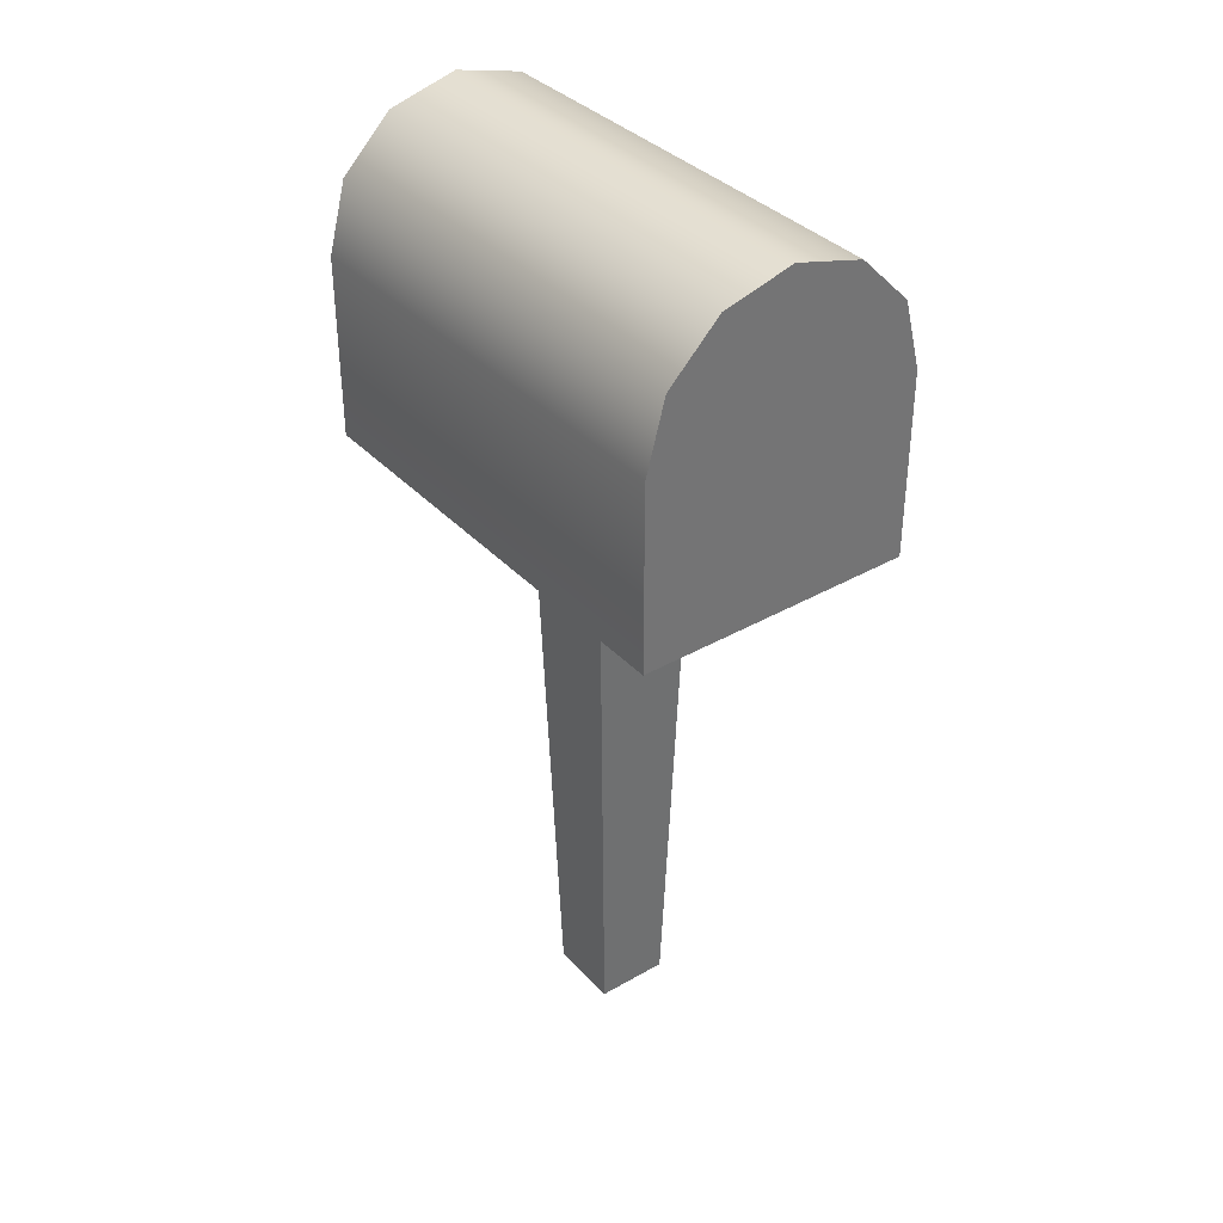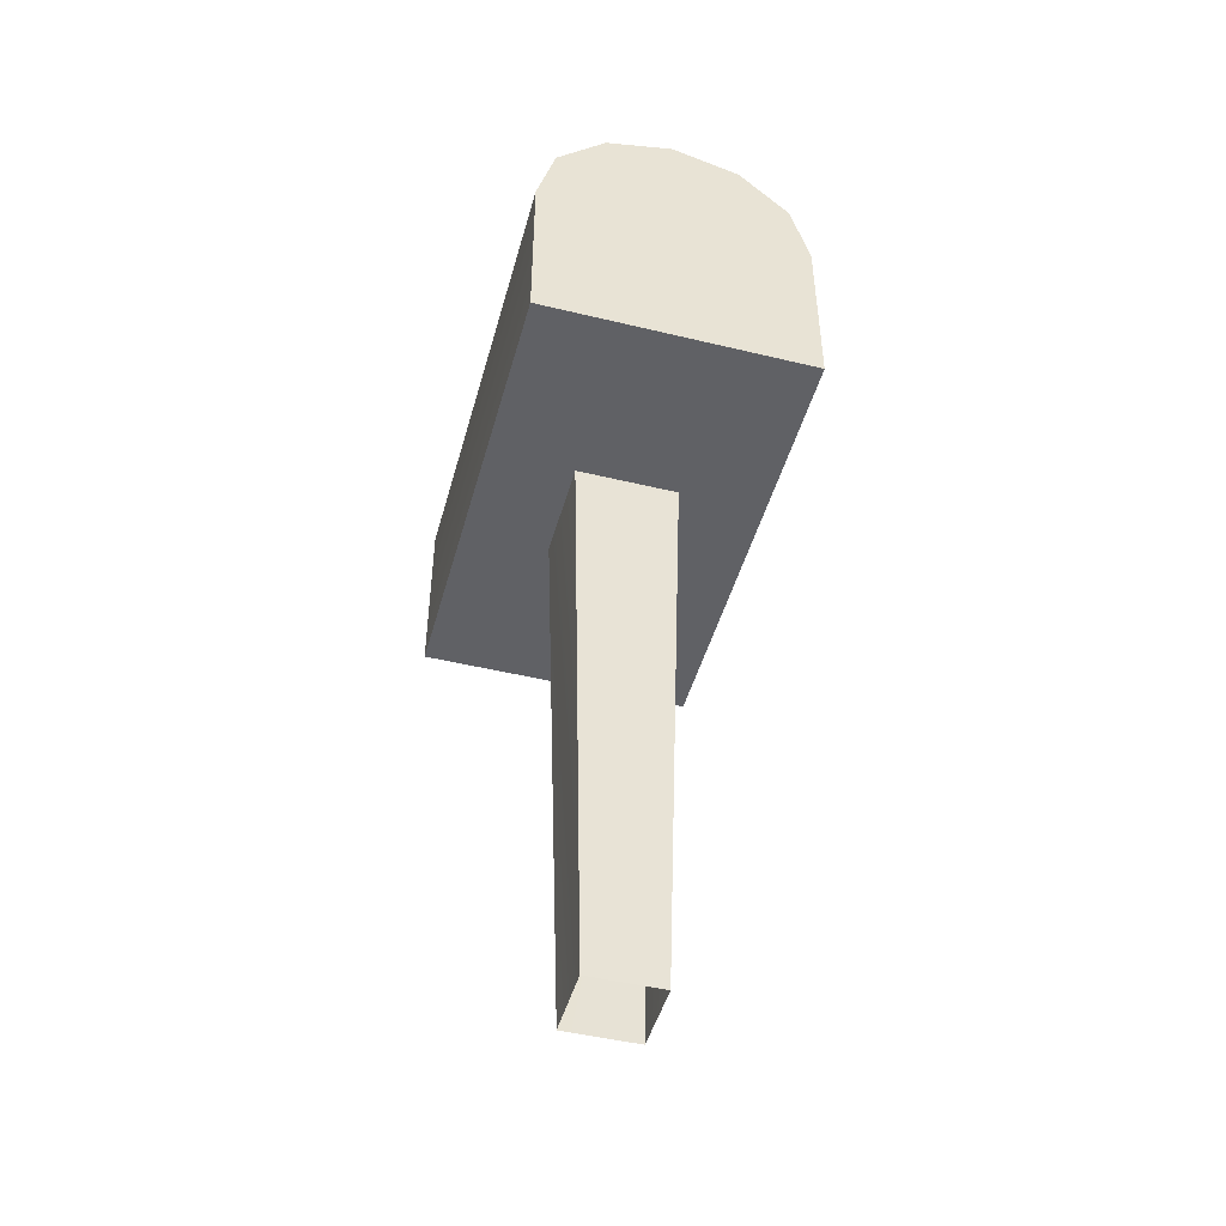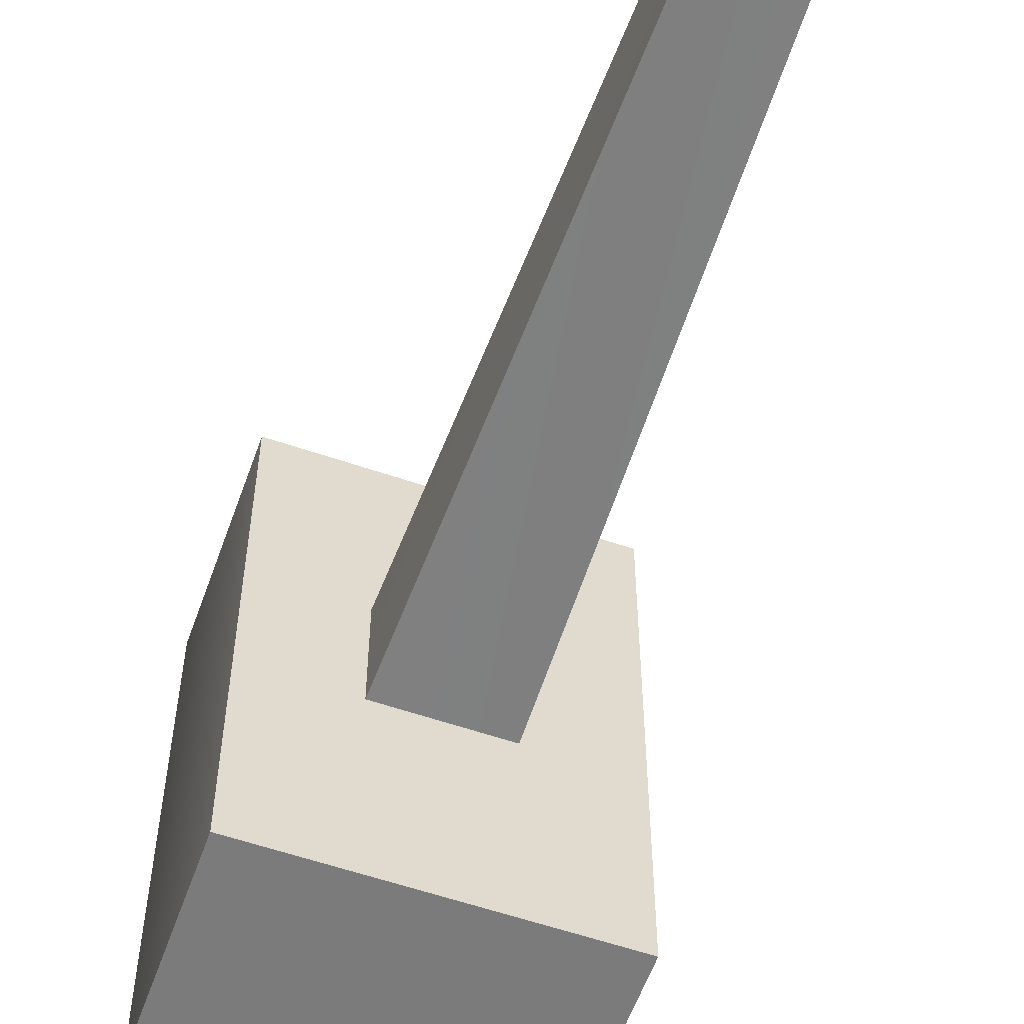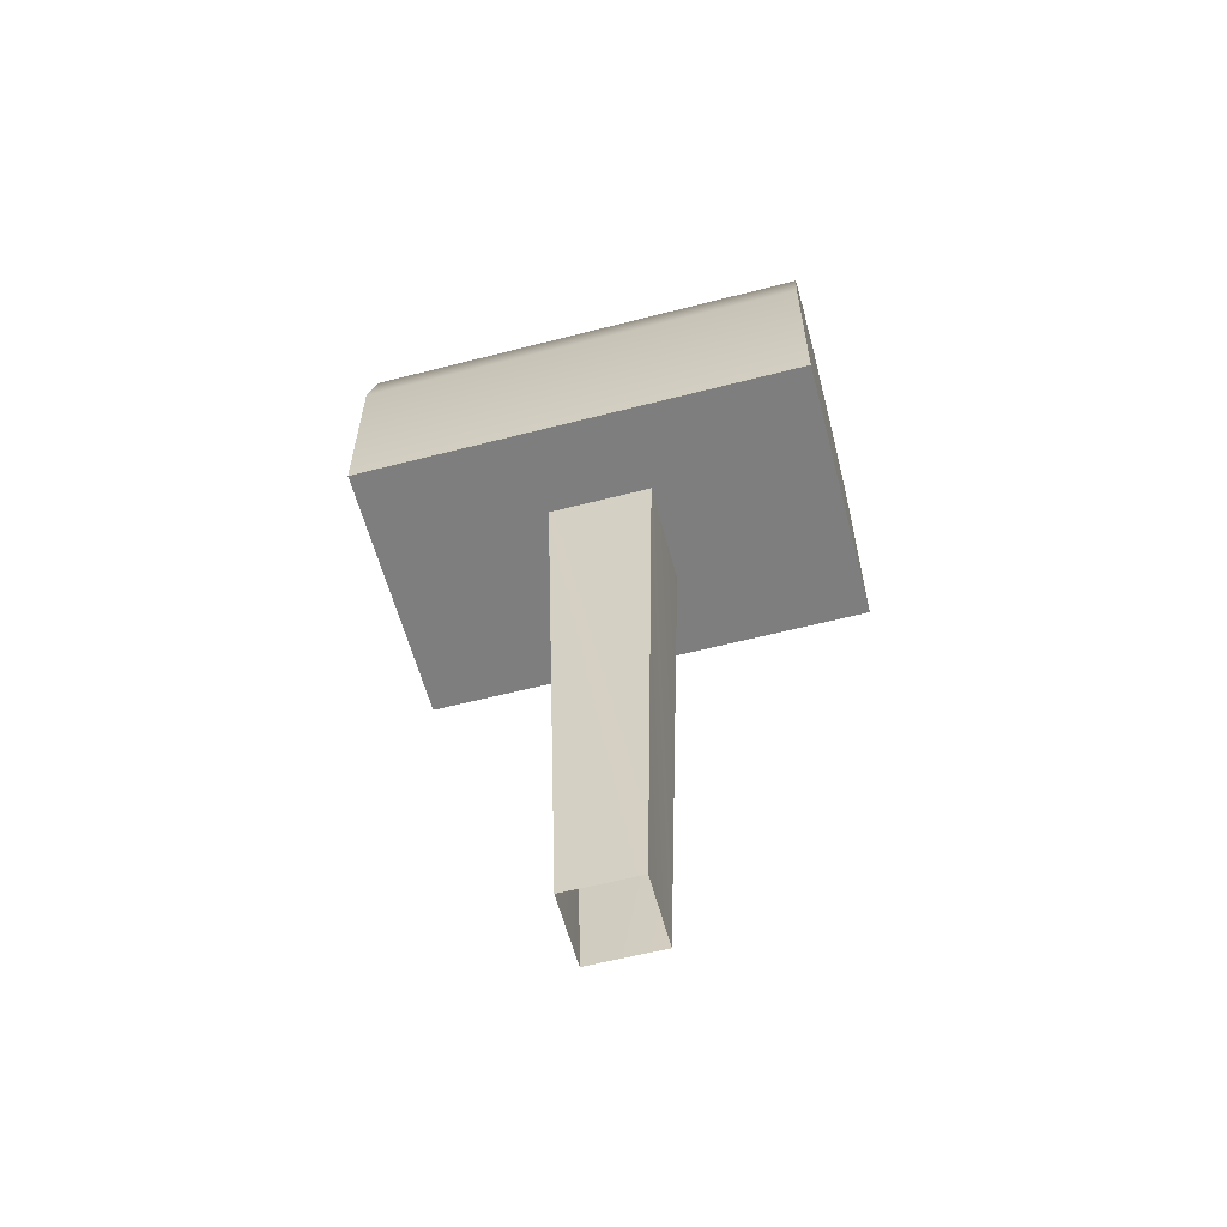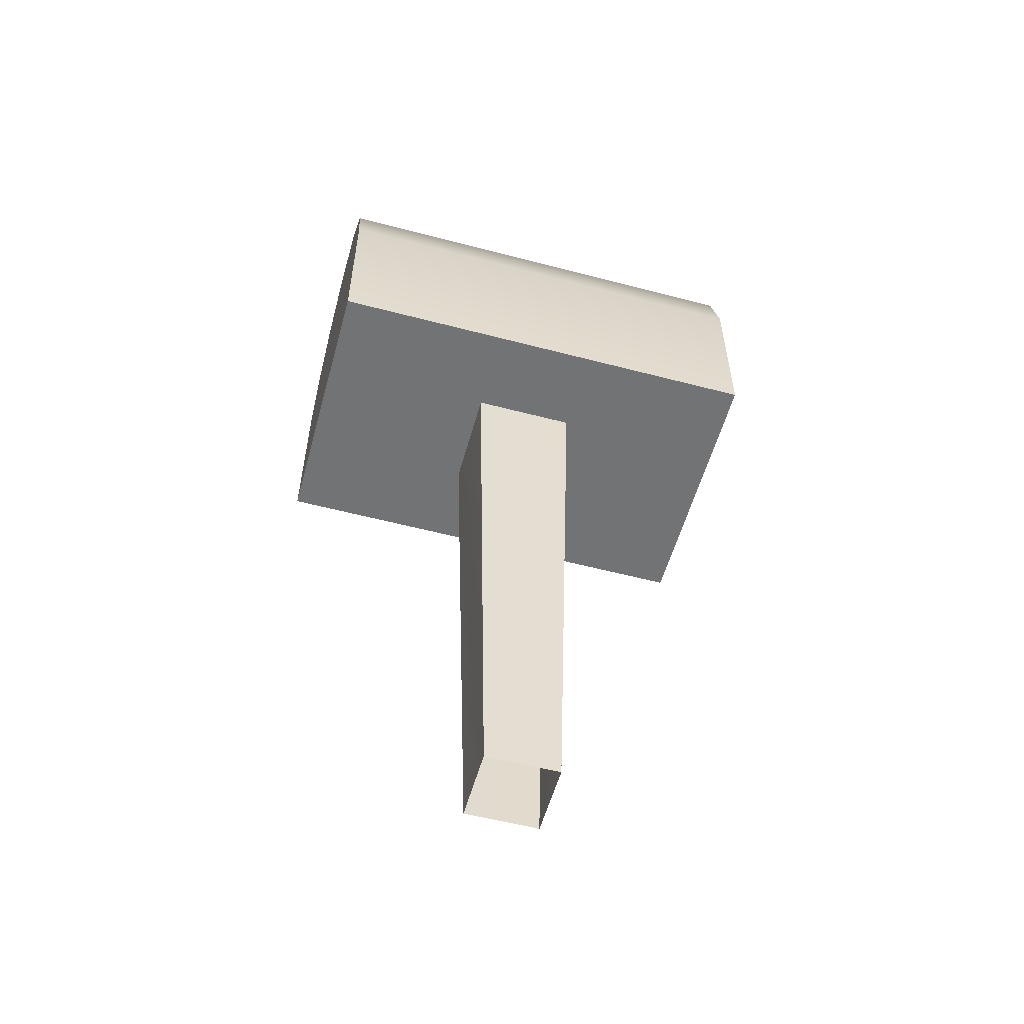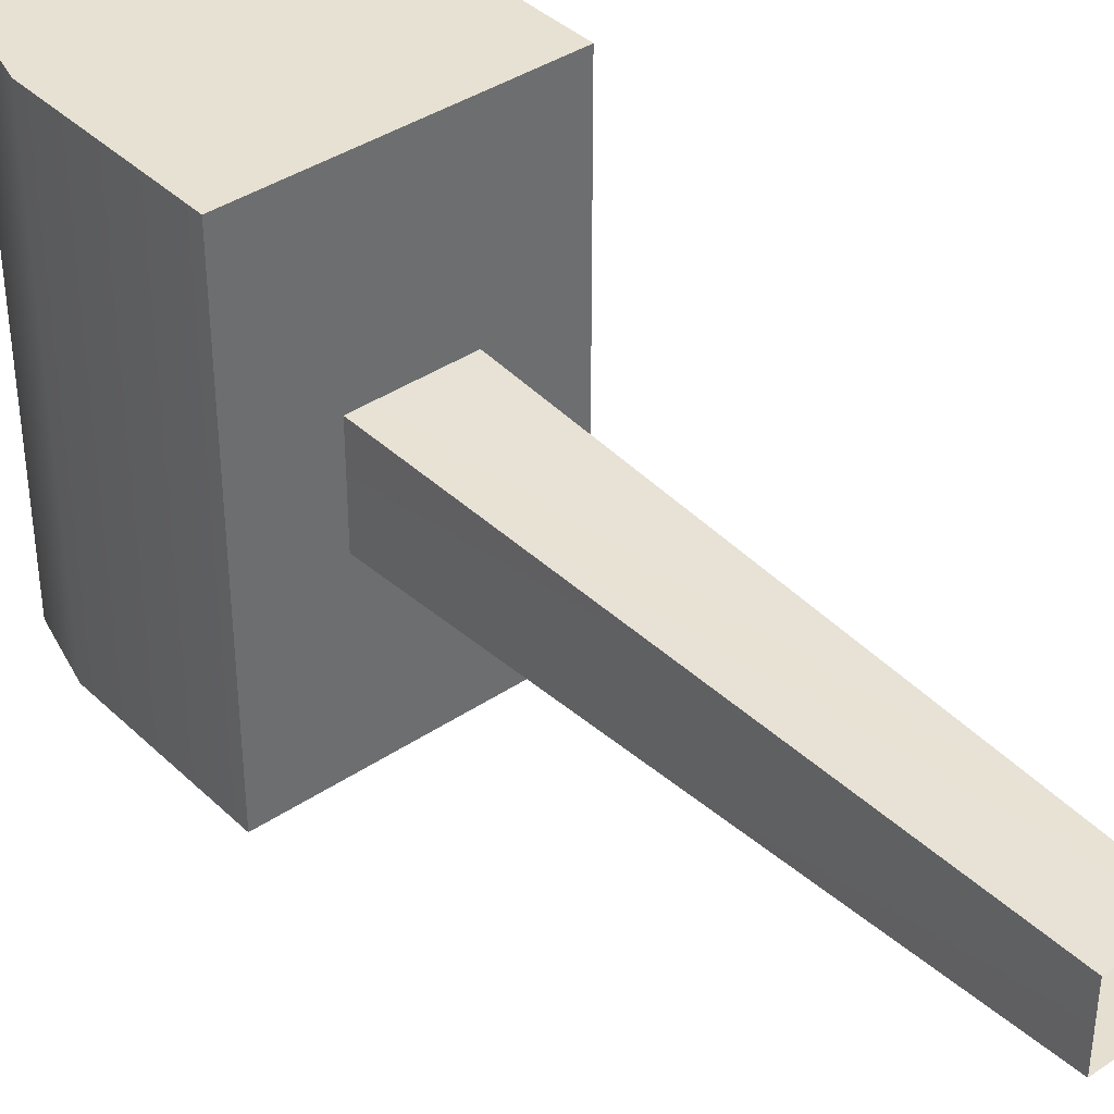
<metadata>
{"format":"obj","ext":"obj","renderer":"f3d","projection":"perspective","resolution":1024,"background":"white","views":[{"elev":36.3,"azim":-36.8,"up":"+Y"},{"elev":-47.2,"azim":164.7,"up":"+Y"},{"elev":-58.5,"azim":-19.5,"up":"+Z"},{"elev":-59.5,"azim":-75.2,"up":"+Y"},{"elev":-55.9,"azim":74.6,"up":"+Y"},{"elev":38.9,"azim":-40.2,"up":"+Z"}]}
</metadata>
<code>
o model
v 10.33 122.7 31.3
v 10.33 122.7 -31.45
v 17.33 115.7 31.3
v 0.7622 125.3 31.3
v 0.7622 125.3 -31.45
v -8.801 122.7 31.3
v -8.801 122.7 -31.45
v -15.8 115.7 31.3
v -15.8 115.7 -31.45
v -18.36 106.2 31.3
v -18.36 106.2 -31.45
v -18.36 80.78 31.3
v -18.36 80.78 -31.45
v 19.89 80.78 31.3
v 19.89 106.2 -31.45
v 19.89 80.78 -31.45
v 19.89 106.2 31.3
v 17.33 115.7 -31.45
v -4.214 0.007415 -5.05
v 7.879 81.9 -7.19
v -6.355 81.9 -7.19
v 5.739 0.007415 -5.05
v 5.739 0.007415 4.903
v -6.355 81.9 7.044
v 7.879 81.9 7.044
v -4.214 0.007415 4.903
f 1 3 2
f 4 1 2
f 4 2 5
f 6 4 5
f 6 5 7
f 8 6 7
f 8 7 9
f 10 8 9
f 10 9 11
f 12 10 11
f 12 11 13
f 14 16 15
f 17 14 15
f 17 15 18
f 3 17 18
f 3 18 2
f 1 4 6
f 3 1 6
f 3 6 8
f 17 3 8
f 17 8 10
f 14 17 10
f 14 10 12
f 7 5 2
f 9 7 2
f 9 2 18
f 11 9 18
f 11 18 15
f 13 11 15
f 13 15 16
f 13 16 14
f 12 13 14
f 19 21 20
f 19 20 22
f 23 25 24
f 23 24 26
f 26 24 21
f 26 21 19
f 22 20 25
f 22 25 23

</code>
